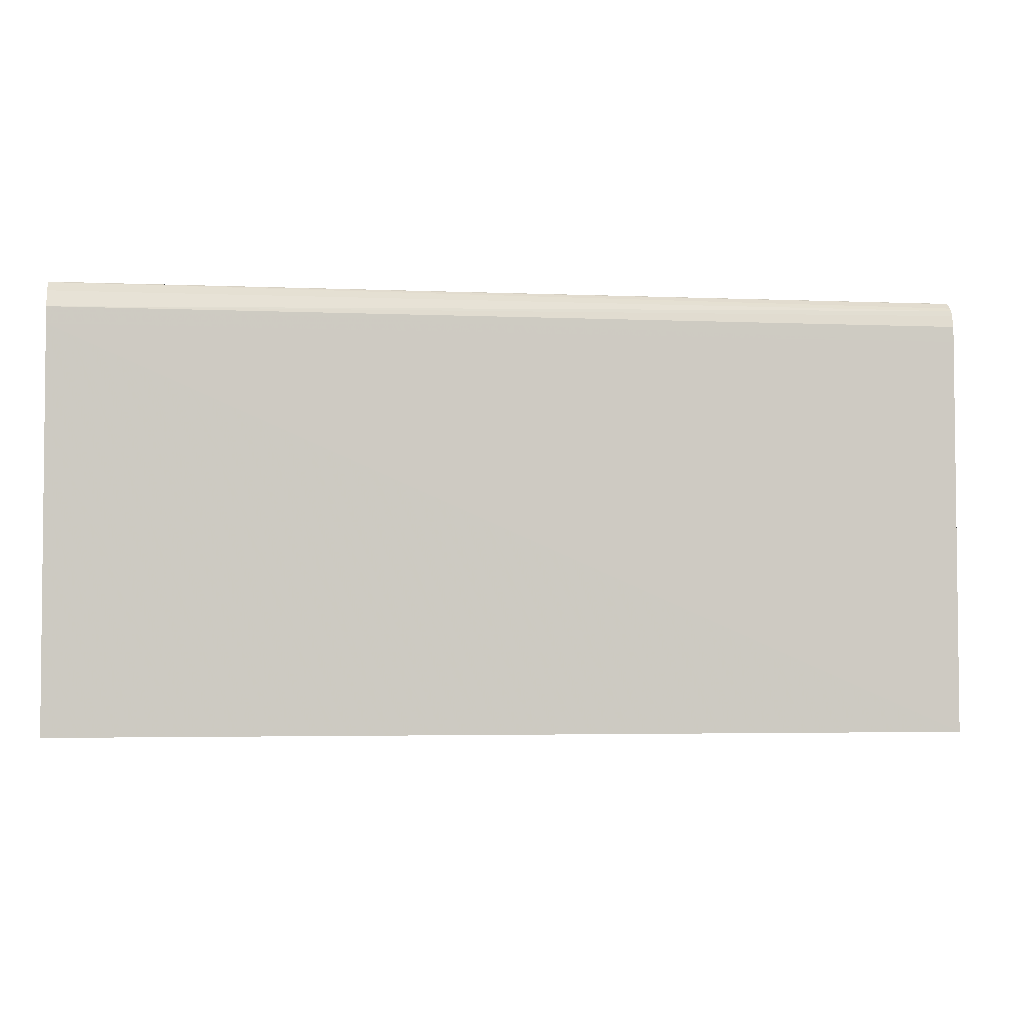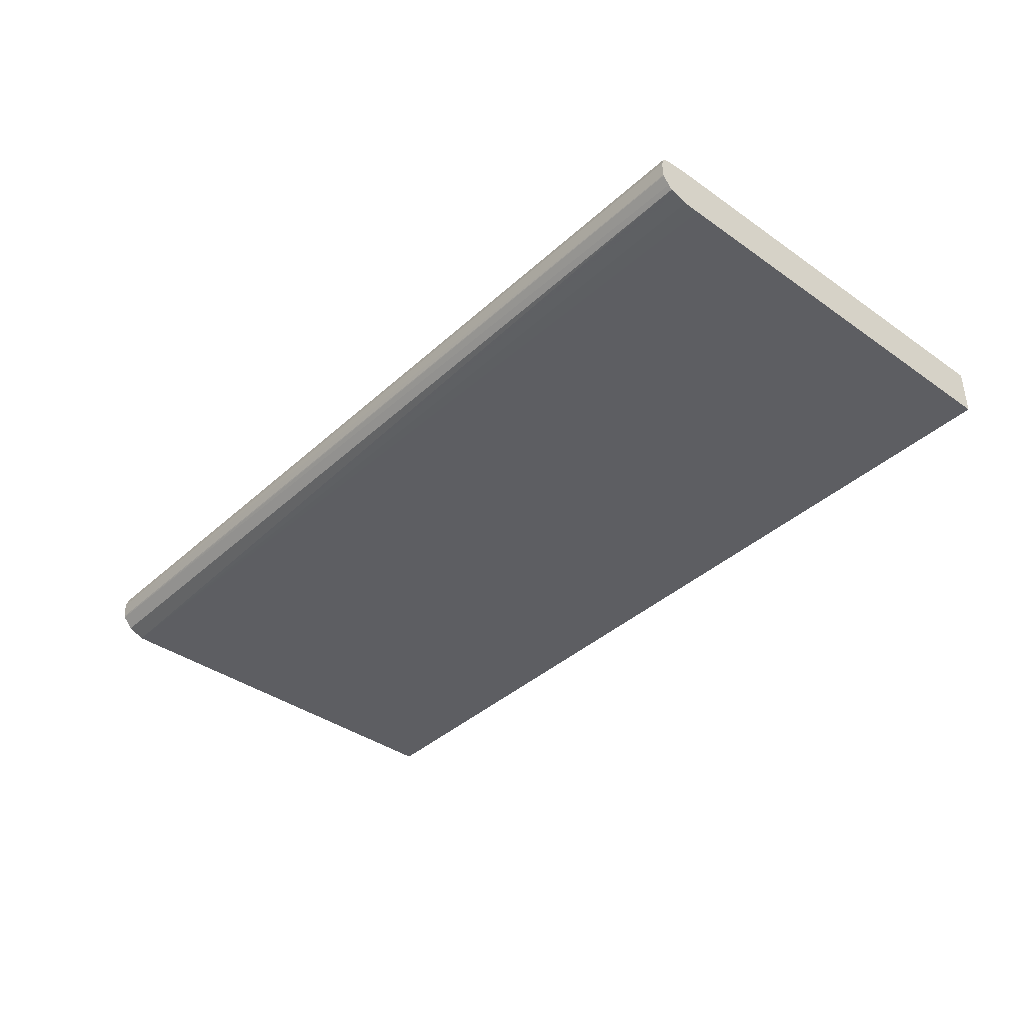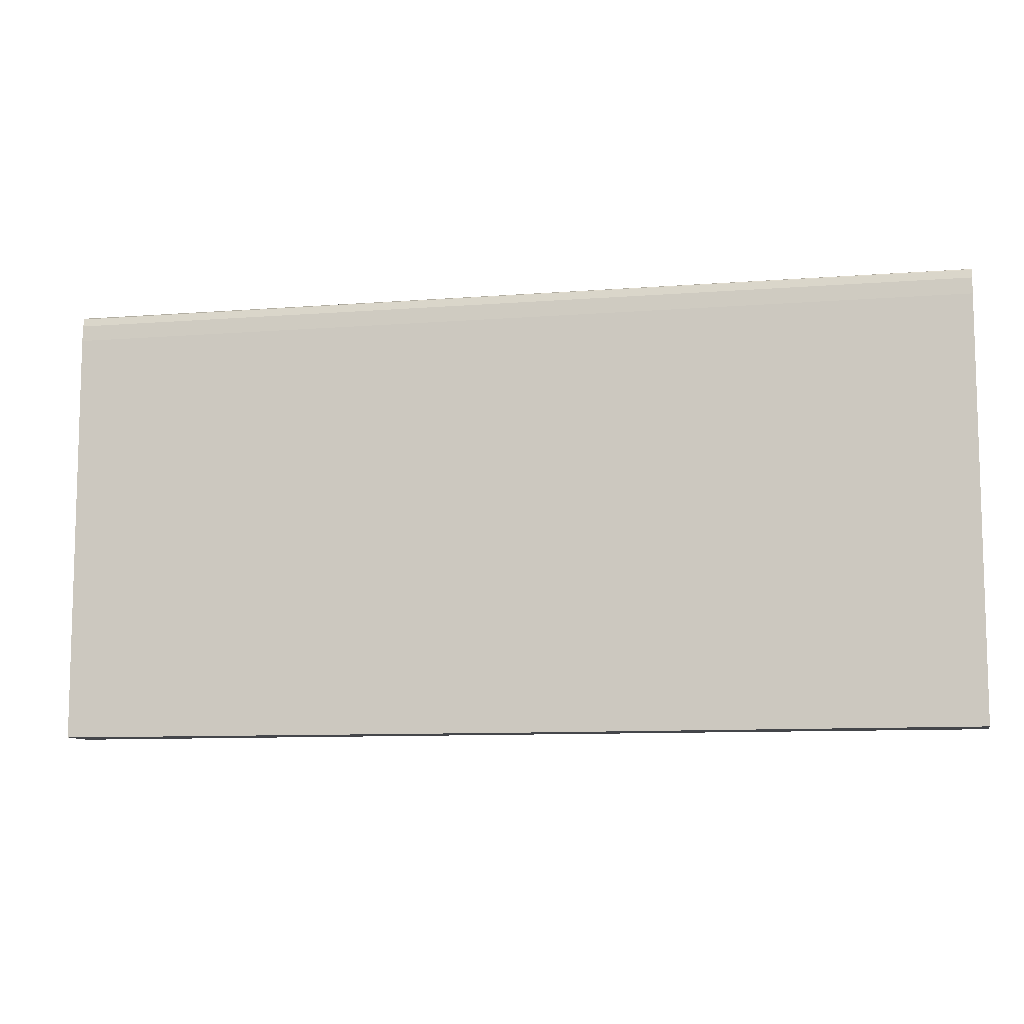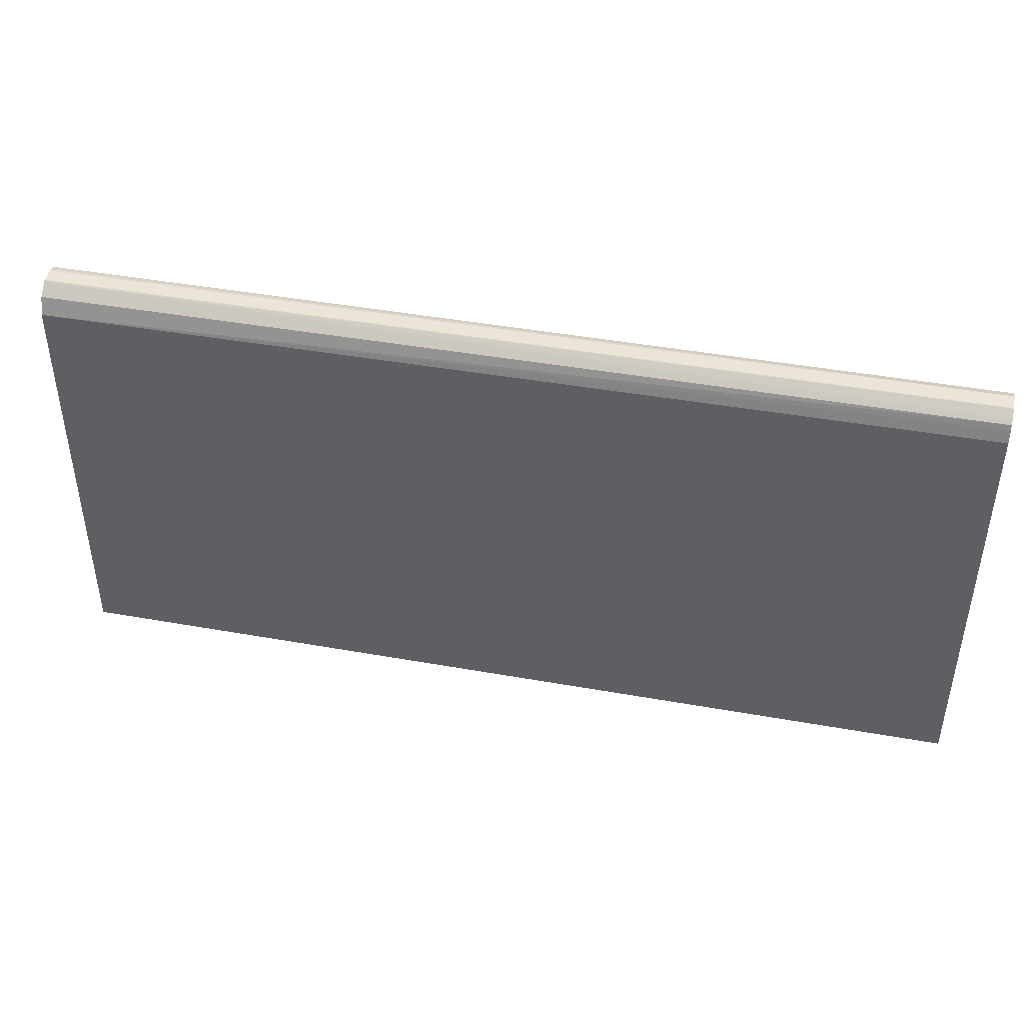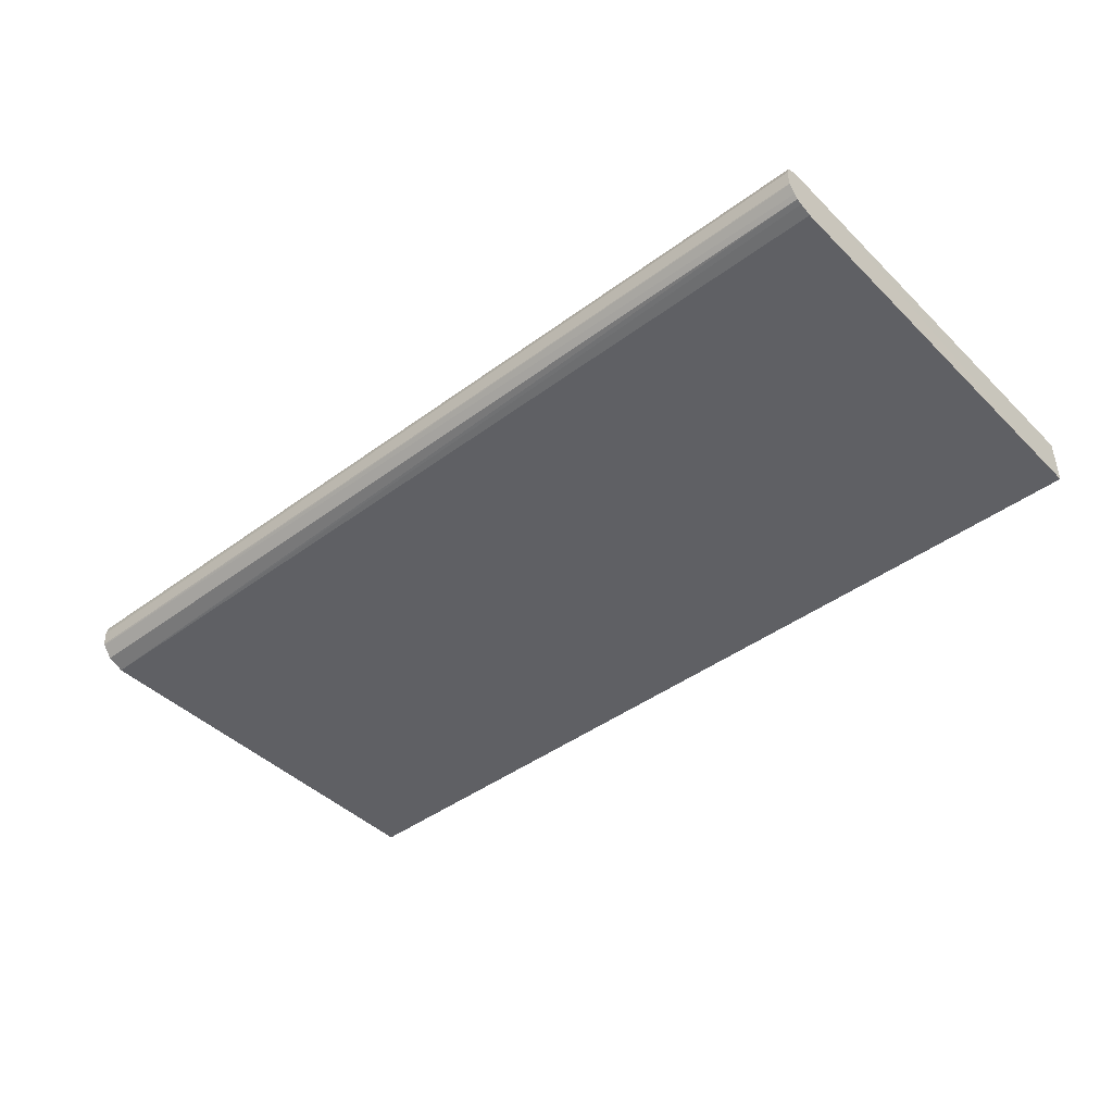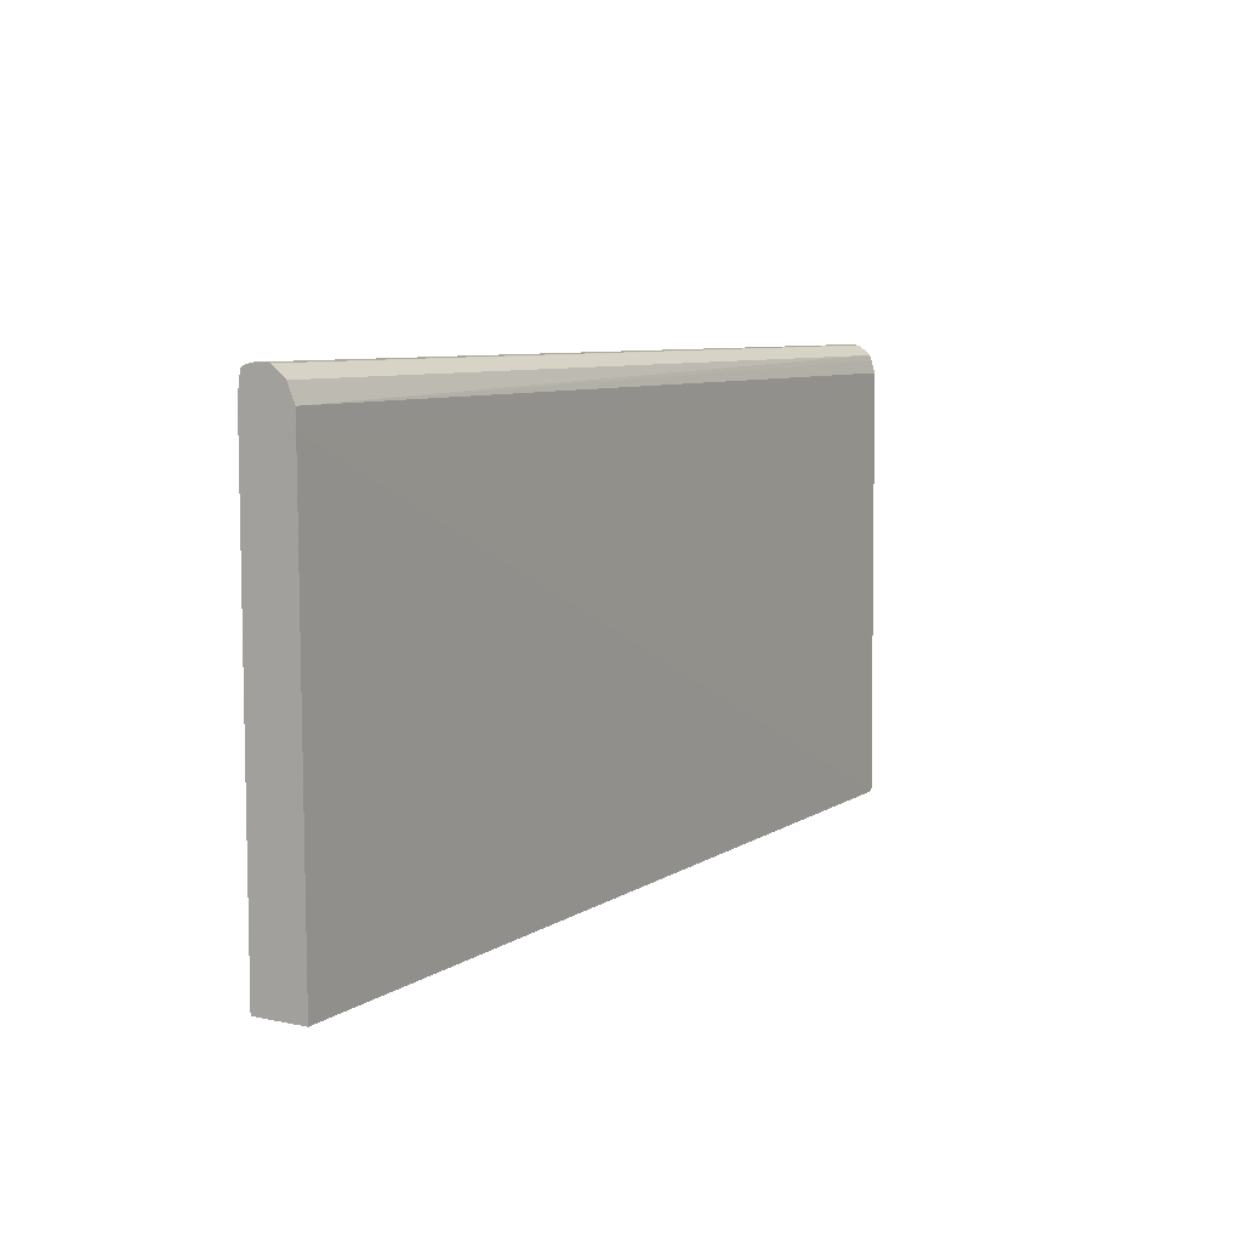
<metadata>
{"format":"obj","ext":"obj","renderer":"f3d","projection":"perspective","resolution":1024,"background":"white","views":[{"elev":-3.3,"azim":171.9,"up":"+Y"},{"elev":-38.8,"azim":-131.4,"up":"+Z"},{"elev":-9.4,"azim":11.6,"up":"+Y"},{"elev":43.8,"azim":-168.1,"up":"+Y"},{"elev":-43.2,"azim":-138.8,"up":"+Z"},{"elev":7.5,"azim":120.3,"up":"+Y"}]}
</metadata>
<code>
v 0.6625 -0.3833 0.3766
v -0.7006 0.2345 0.3766
v -0.7005 -0.385 0.3766
v -0.7006 -0.385 0.3061
v -0.7006 0.2752 0.3599
v -0.7006 0.2706 0.372
v 0.6625 0.2722 0.3706
v 0.6625 0.2755 0.36
v 0.6625 0.276 0.3562
v 0.6625 0.2752 0.3348
v -0.7006 0.2745 0.3367
v -0.7006 0.2651 0.3241
v -0.7006 0.274 0.3356
v 0.6625 0.2742 0.333
v 0.6625 0.2592 0.3155
v -0.7006 0.2601 0.3181
v -0.7006 0.2345 0.3103
v -0.7006 0.2521 0.3156
v 0.6625 0.2345 0.3054
v 0.6625 0.2585 0.3747
v 0.6625 0.2706 0.372
v -0.7006 0.2585 0.3747
v 0.6625 0.2345 0.3766
v 0.6625 -0.3833 0.3034
v 0.6625 0.2098 0.3052
v -0.7006 0.2108 0.31
v -0.02002 -0.385 0.3291
v -0.02002 -0.385 0.3766
f 2 3 1
f 2 4 3
f 2 5 4
f 6 5 2
f 7 5 6
f 8 5 7
f 8 9 5
f 8 7 9
f 9 7 10
f 9 10 11
f 9 11 5
f 11 12 5
f 13 12 11
f 13 14 12
f 13 10 14
f 13 11 10
f 14 10 15
f 14 15 16
f 14 16 12
f 16 17 12
f 18 17 16
f 18 19 17
f 18 16 19
f 15 19 16
f 15 10 19
f 10 20 19
f 7 20 10
f 21 20 7
f 21 22 20
f 21 6 22
f 21 7 6
f 22 6 2
f 22 2 20
f 23 20 2
f 23 1 20
f 23 2 1
f 20 1 19
f 19 1 24
f 25 19 24
f 26 19 25
f 26 17 19
f 26 4 17
f 26 25 4
f 25 24 4
f 27 4 24
f 27 3 4
f 28 3 27
f 28 1 3
f 28 27 1
f 27 24 1
f 17 4 5
f 12 17 5

</code>
